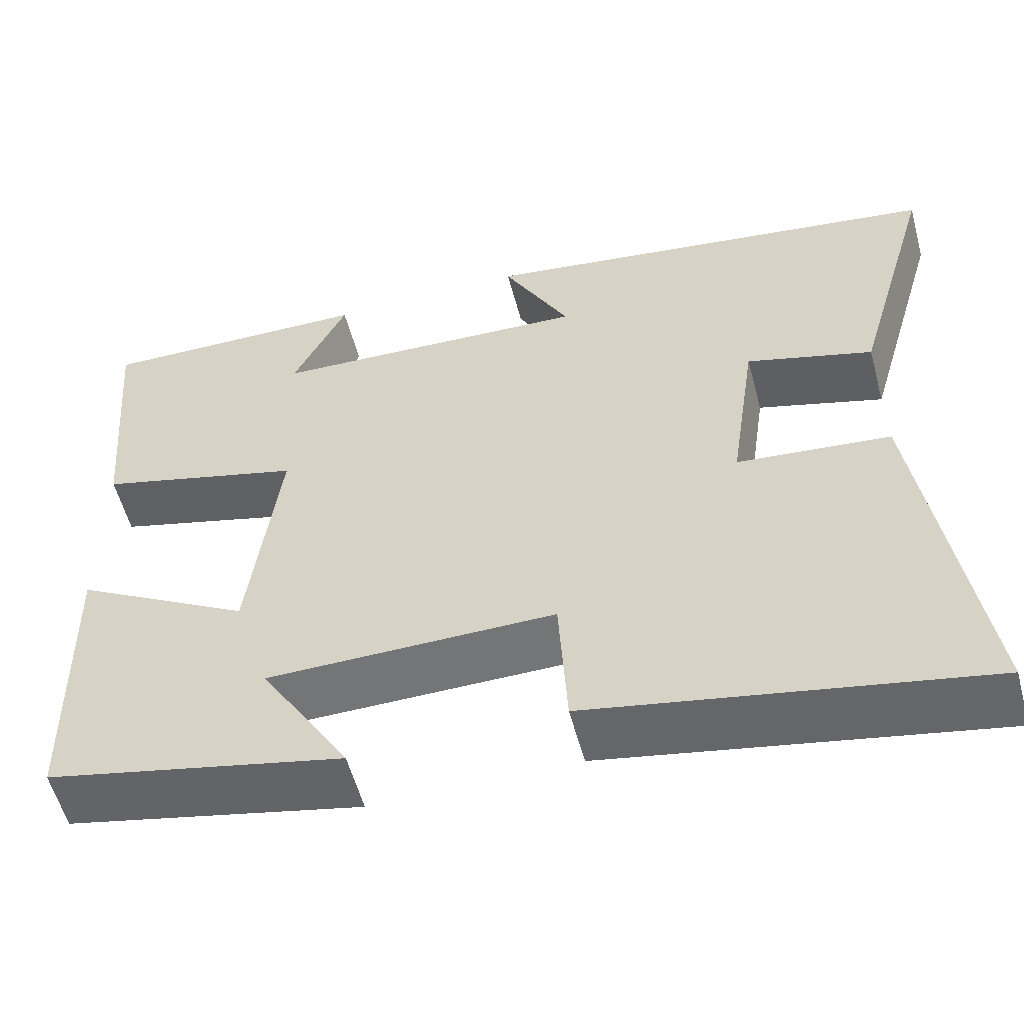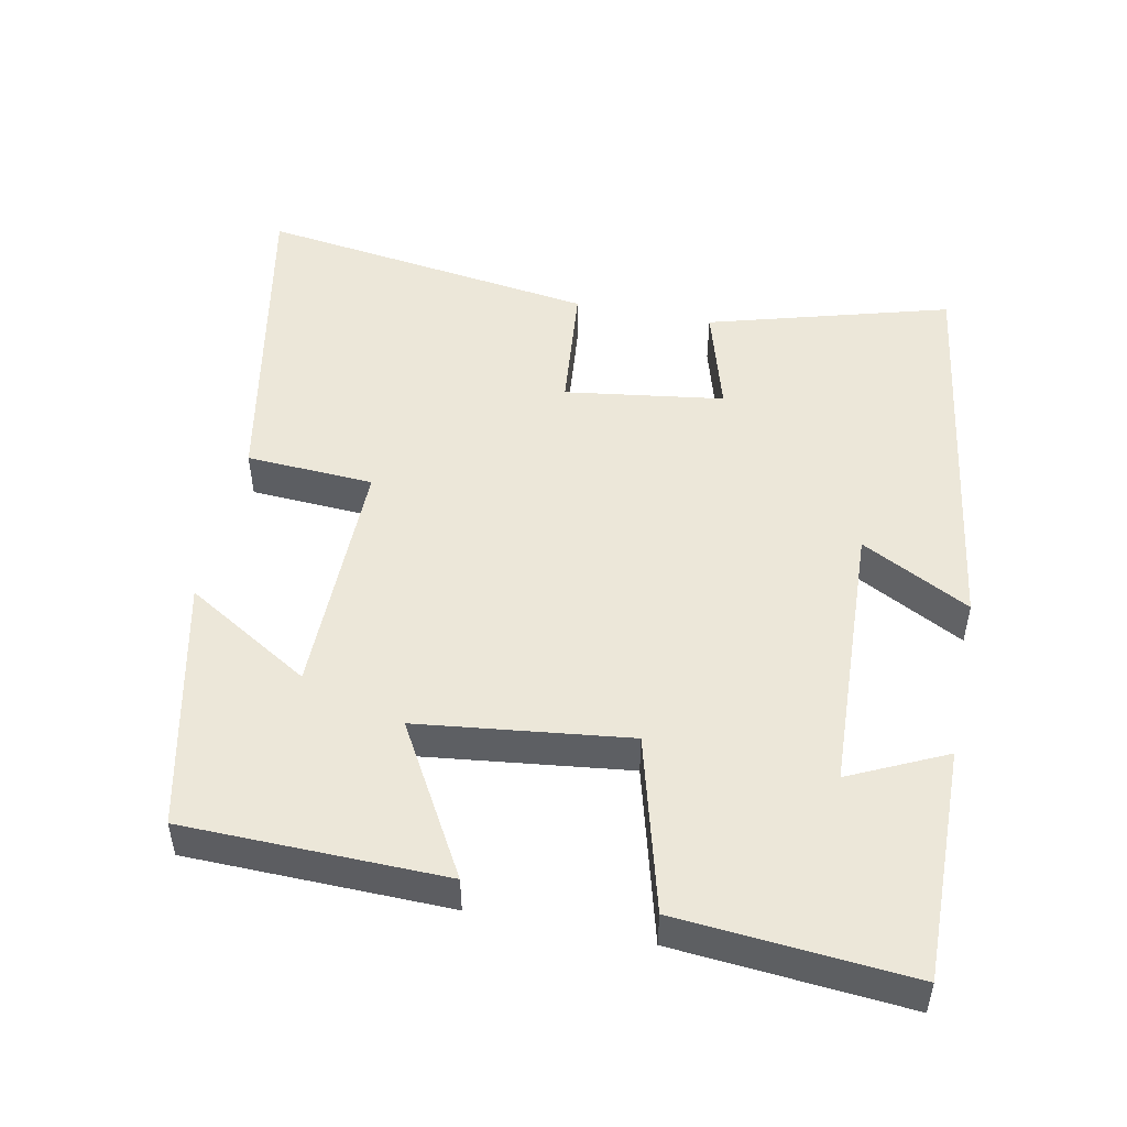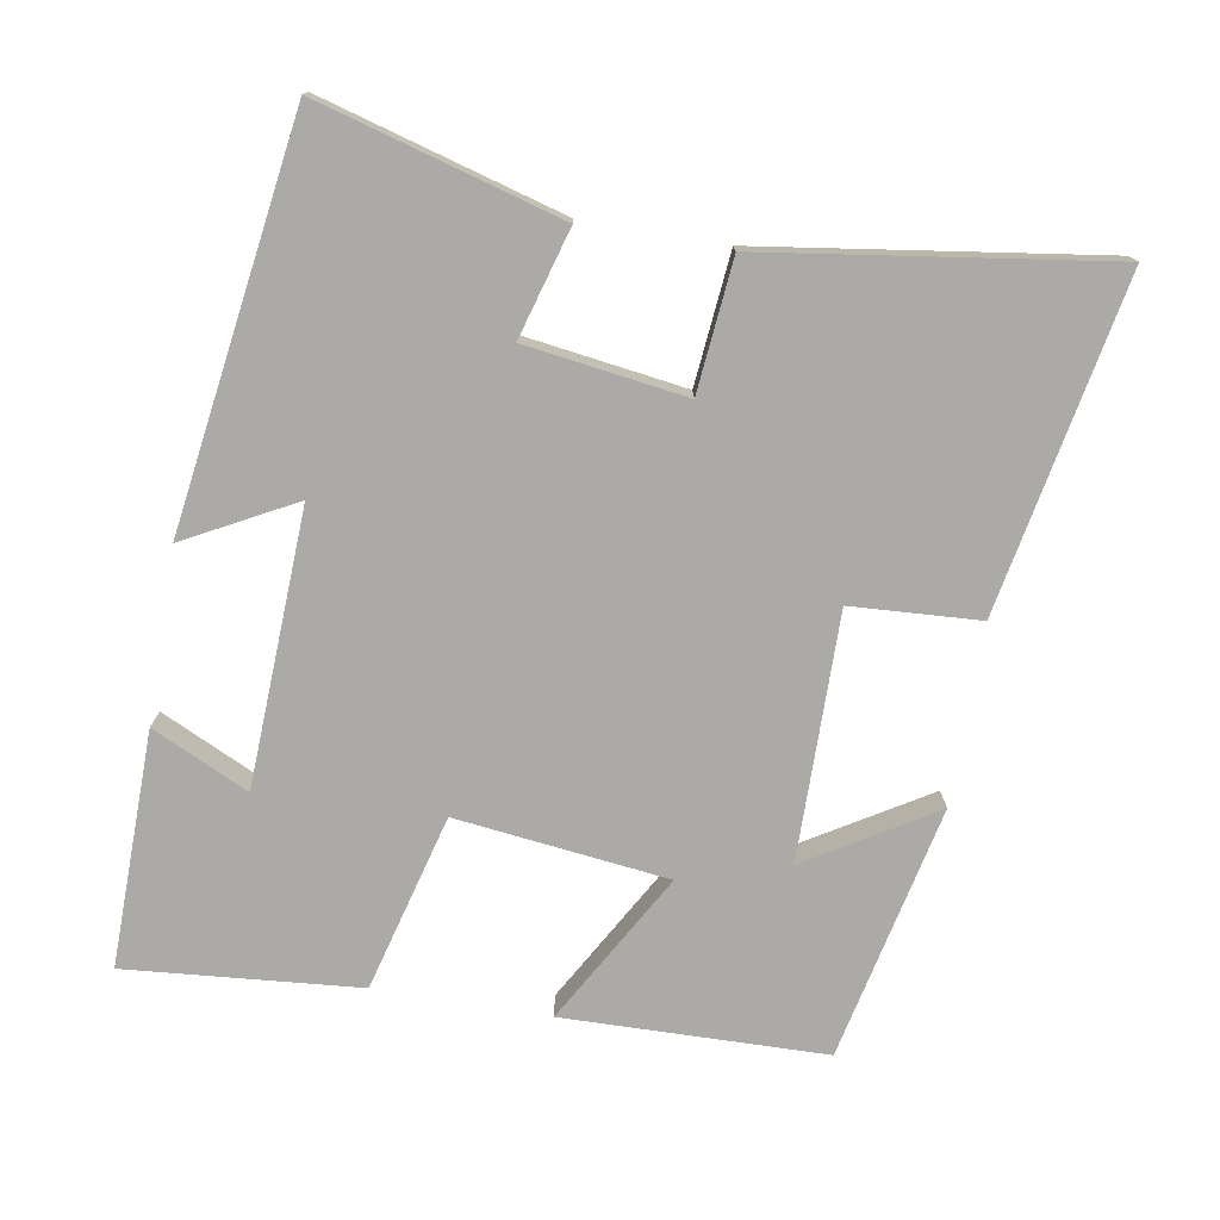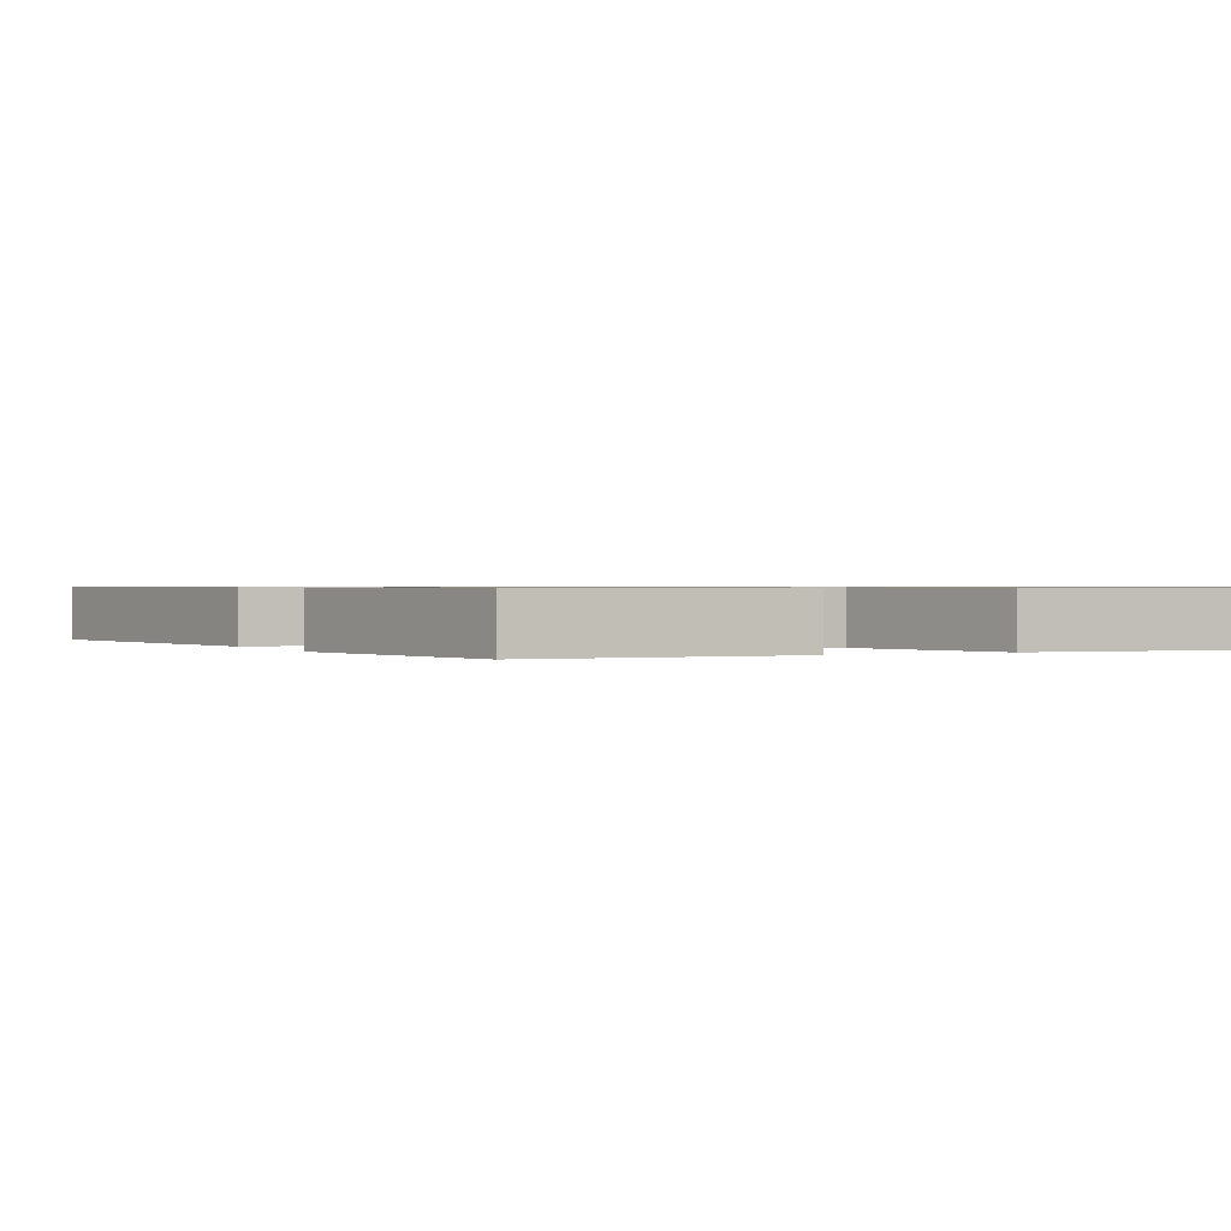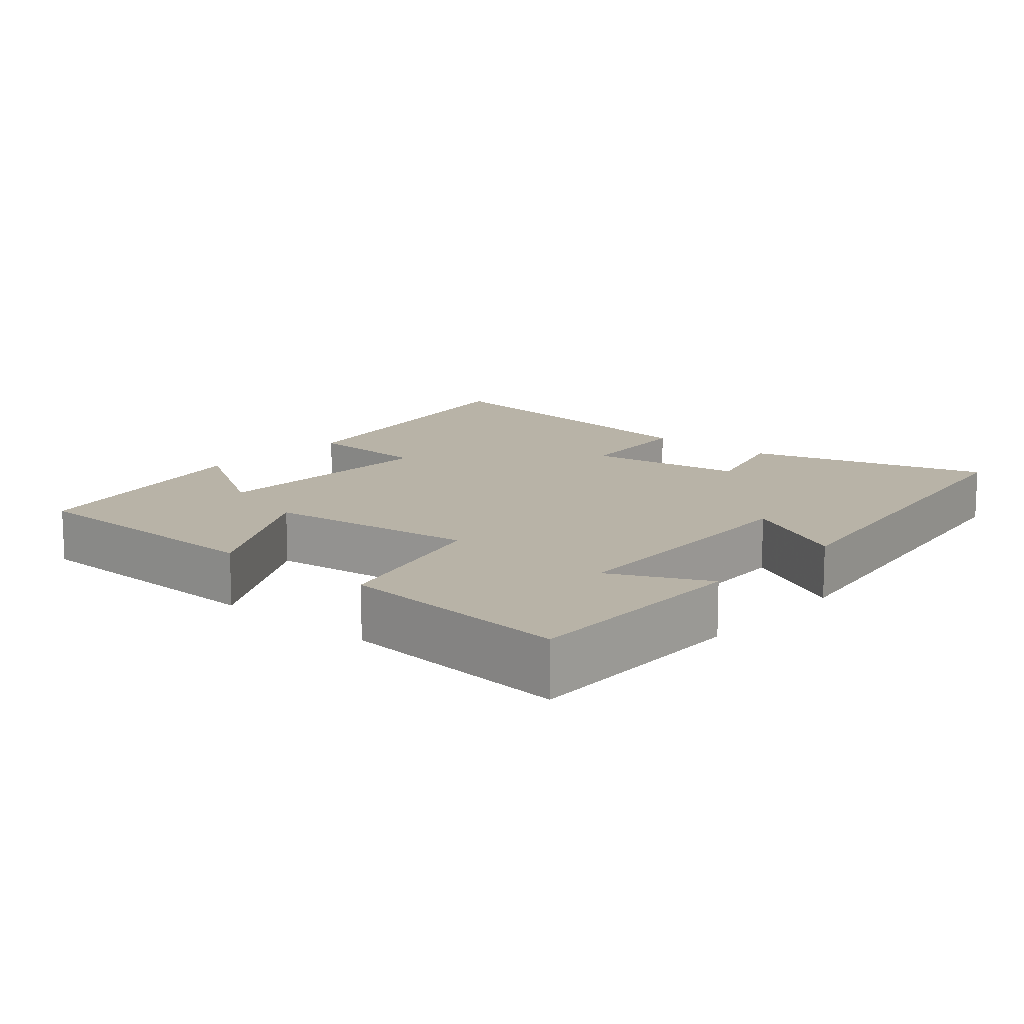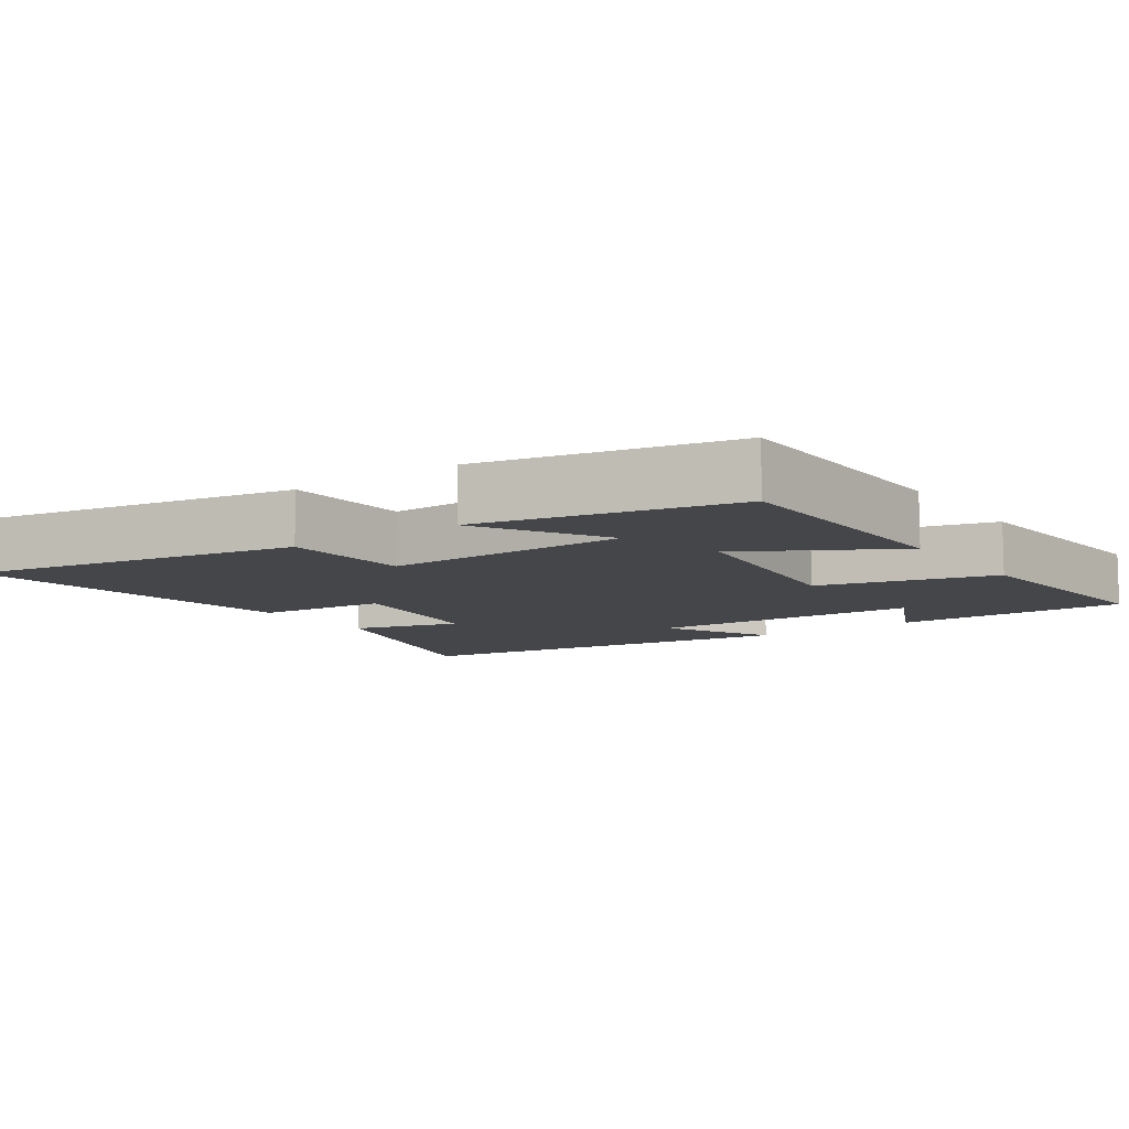
<metadata>
{"format":"obj","ext":"obj","renderer":"f3d","projection":"perspective","resolution":1024,"background":"white","views":[{"elev":-56.4,"azim":15.0,"up":"+Z"},{"elev":49.7,"azim":-78.5,"up":"+Y"},{"elev":-75.8,"azim":80.5,"up":"+Y"},{"elev":0.7,"azim":-115.5,"up":"+Y"},{"elev":12.9,"azim":-48.8,"up":"+Y"},{"elev":-9.6,"azim":-144.8,"up":"+Y"}]}
</metadata>
<code>
v -0.527 0.07 0.506
v -0.2 0.07 0.5
v -0.264 0.07 0.366
v 0.118 0.07 0.348
v 0.038 0.07 0.5
v 0.596 0.07 0.417
v 0.5 0.07 0.081
v 0.35 0.07 0.125
v 0.318 0.07 -0.097
v 0.5 0.07 -0.115
v 0.567 0.07 -0.589
v 0.106 0.07 -0.5
v 0.096 0.07 -0.322
v -0.246 0.07 -0.324
v -0.14 0.07 -0.5
v -0.493 0.07 -0.422
v -0.5 0.07 -0.058
v -0.291 0.07 -0.178
v -0.255 0.07 0.116
v -0.5 0.07 0.182
v -0.527 0 0.506
v -0.2 0 0.5
v -0.264 0 0.366
v 0.118 0 0.348
v 0.038 0 0.5
v 0.596 0 0.417
v 0.5 0 0.081
v 0.35 0 0.125
v 0.318 0 -0.097
v 0.5 0 -0.115
v 0.567 0 -0.589
v 0.106 0 -0.5
v 0.096 0 -0.322
v -0.246 0 -0.324
v -0.14 0 -0.5
v -0.493 0 -0.422
v -0.5 0 -0.058
v -0.291 0 -0.178
v -0.255 0 0.116
v -0.5 0 0.182
f 19 20 1
f 16 17 18
f 14 15 16
f 14 16 18
f 13 14 18 19
f 11 12 13
f 10 11 13
f 9 10 13
f 8 9 13 19
f 6 7 8
f 5 6 8
f 4 5 8
f 3 4 8 19
f 1 2 3
f 1 3 19
f 21 40 39
f 38 37 36
f 36 35 34
f 38 36 34
f 39 38 34 33
f 33 32 31
f 33 31 30
f 33 30 29
f 39 33 29 28
f 28 27 26
f 28 26 25
f 28 25 24
f 39 28 24 23
f 23 22 21
f 39 23 21
f 1 21 22 2
f 2 22 23 3
f 3 23 24 4
f 4 24 25 5
f 5 25 26 6
f 6 26 27 7
f 7 27 28 8
f 8 28 29 9
f 9 29 30 10
f 10 30 31 11
f 11 31 32 12
f 12 32 33 13
f 13 33 34 14
f 14 34 35 15
f 15 35 36 16
f 16 36 37 17
f 17 37 38 18
f 18 38 39 19
f 19 39 40 20
f 20 40 21 1

</code>
